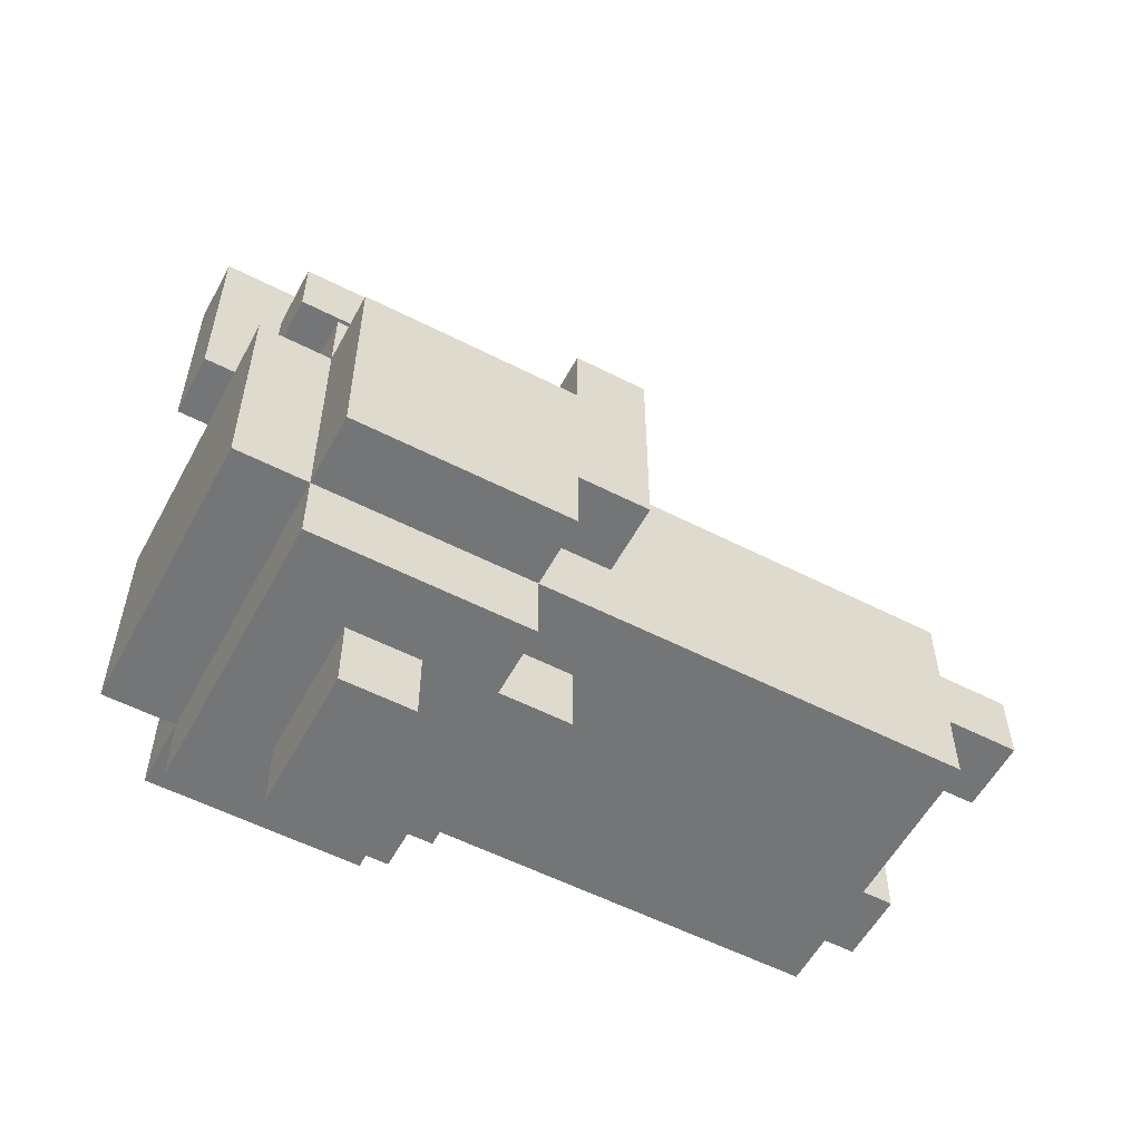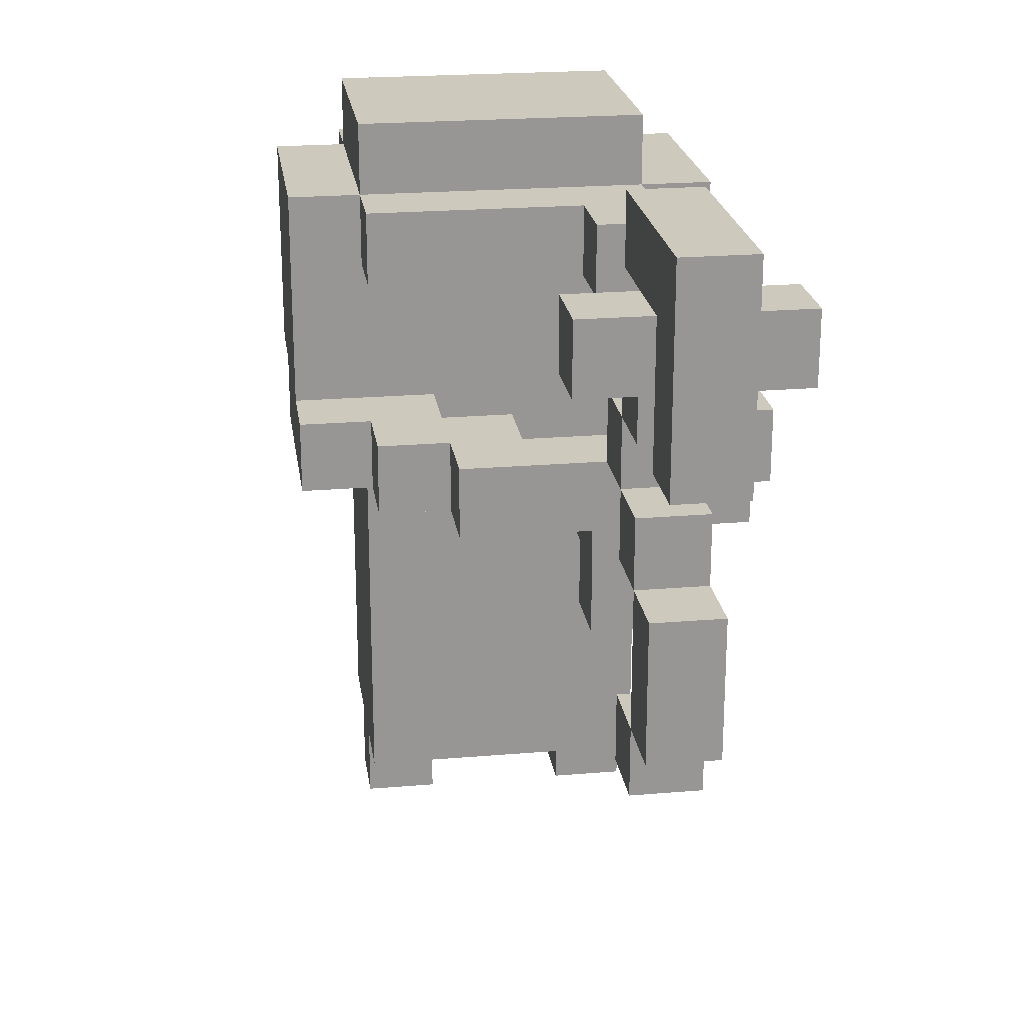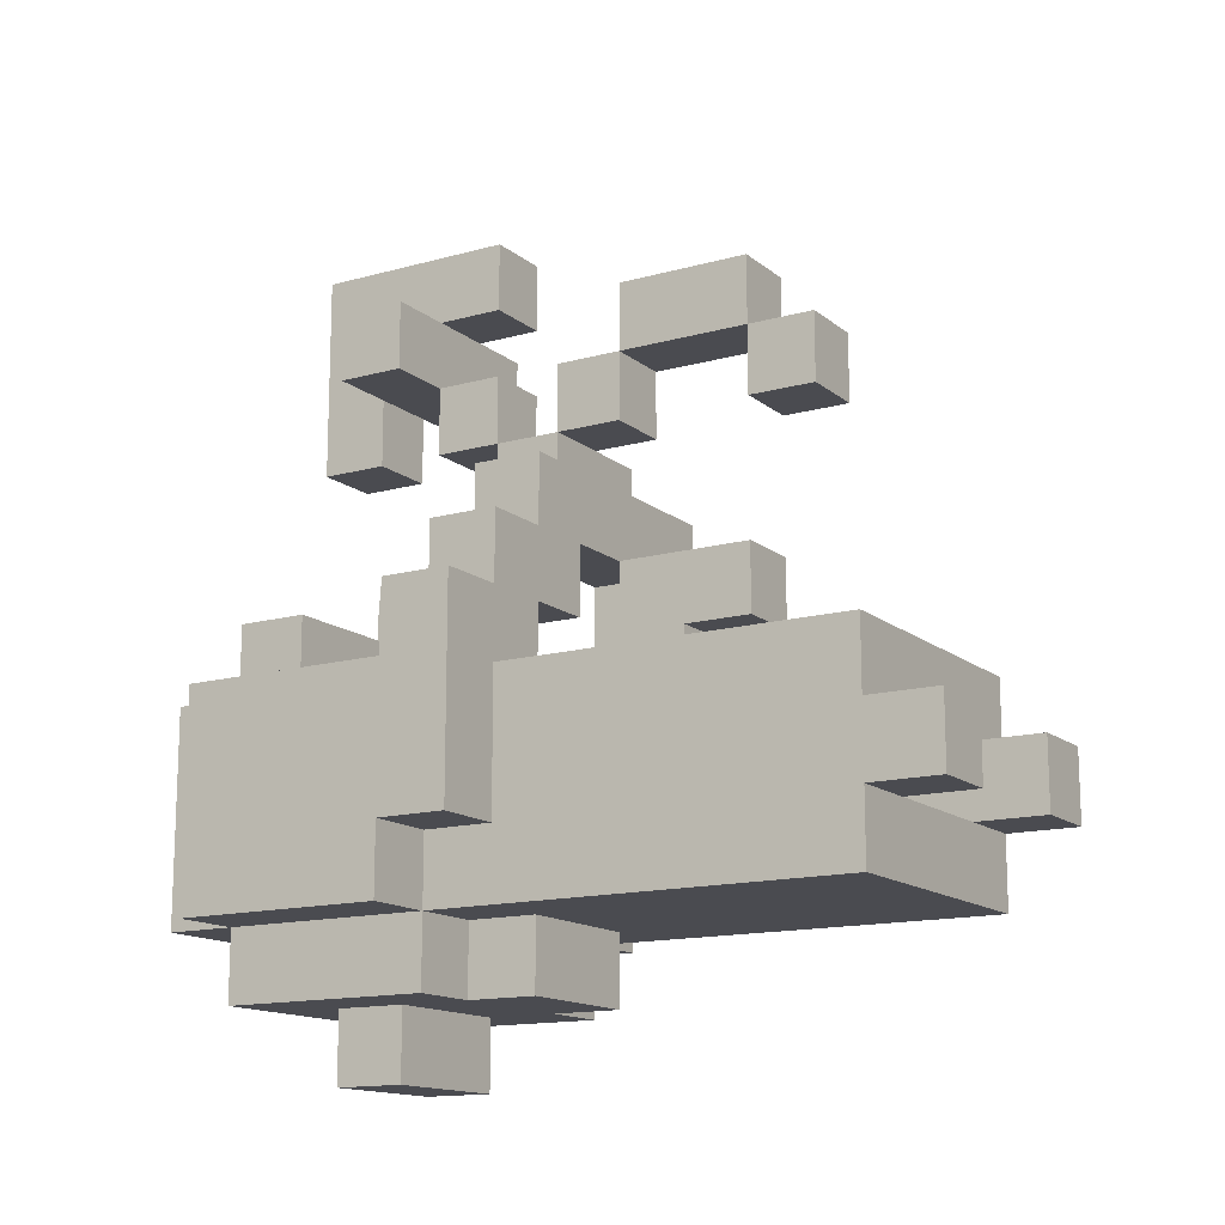
<metadata>
{"format":"obj","ext":"obj","renderer":"f3d","projection":"perspective","resolution":1024,"background":"white","views":[{"elev":-56.4,"azim":-118.1,"up":"+Z"},{"elev":22.6,"azim":-8.2,"up":"+Y"},{"elev":-14.4,"azim":-58.7,"up":"+Z"}]}
</metadata>
<code>
v -3 0.5 -0
v -3 0.5 -3
v -3 1.5 -0
v -3 1.5 -1
v -3 1.5 -3
v -3 1.5 -4
v -3 3.5 -1
v -3 3.5 -4
v -3 4.5 -1
v -3 4.5 -4
v -2 -5.5 -2
v -2 -5.5 -3
v -2 -4.5 -1
v -2 -4.5 -2
v -2 -4.5 -3
v -2 -4.5 -4
v -2 0.5 1
v -2 0.5 -0
v -2 0.5 -1
v -2 0.5 -3
v -2 1.5 1
v -2 1.5 -0
v -2 1.5 -3
v -2 1.5 -4
v -2 1.5 -5
v -2 3.5 -0
v -2 3.5 -1
v -2 3.5 -4
v -2 3.5 -5
v -2 4.5 -0
v -2 4.5 -1
v -2 4.5 -4
v -2 4.5 -5
v -2 5.5 -1
v -2 5.5 -4
v -1 0.5 2
v -1 0.5 1
v -1 0.5 -4
v -1 0.5 -5
v -1 1.5 2
v -1 1.5 1
v -1 1.5 -4
v -1 1.5 -5
v -1 2.5 -5
v -1 2.5 -6
v -1 3.5 -5
v -1 3.5 -6
v 0 3.5 5
v 0 3.5 4
v 0 4.5 5
v 0 4.5 4
v 1 -5.5 -2
v 1 -5.5 -3
v 1 -4.5 -2
v 1 -4.5 -3
v 1 -3.5 -2
v 1 -3.5 -3
v 1 -2.5 4
v 1 -2.5 3
v 1 -1.5 5
v 1 -1.5 4
v 1 -1.5 3
v 1 -1.5 1
v 1 -1.5 -0
v 1 -0.5 -0
v 1 -0.5 -1
v 1 0.5 5
v 1 0.5 4
v 1 0.5 3
v 1 0.5 1
v 1 0.5 -1
v 1 1.5 4
v 1 1.5 3
v 1 1.5 2
v 1 2.5 6
v 1 2.5 5
v 1 2.5 4
v 1 2.5 3
v 1 2.5 2
v 1 2.5 1
v 1 3.5 5
v 1 3.5 4
v 1 3.5 3
v 1 3.5 2
v 1 3.5 1
v 1 3.5 -0
v 1 4.5 5
v 1 4.5 4
v 1 4.5 3
v 1 4.5 1
v 1 4.5 -0
v 1 5.5 6
v 1 5.5 3
v 2 0.5 1
v 2 0.5 -1
v 2 1.5 1
v 2 1.5 -1
v -1 -5.5 -2
v -1 -5.5 -3
v -1 -4.5 -2
v -1 -4.5 -3
v -1 -3.5 -2
v -1 -3.5 -3
v -1 0.5 -0
v -1 0.5 -1
v -1 1.5 -0
v -1 1.5 -1
v 0 0.5 1
v 0 0.5 -0
v 0 1.5 1
v 0 1.5 -0
v 1 0.5 -4
v 1 0.5 -5
v 1 1.5 -4
v 1 1.5 -5
v 1 2.5 -5
v 1 2.5 -6
v 1 3.5 -5
v 1 3.5 -6
v 2 -5.5 -2
v 2 -5.5 -3
v 2 -4.5 -1
v 2 -4.5 -2
v 2 -4.5 -3
v 2 -4.5 -4
v 2 -2.5 4
v 2 -2.5 3
v 2 -1.5 5
v 2 -1.5 4
v 2 -1.5 3
v 2 -1.5 1
v 2 -1.5 -0
v 2 -0.5 -0
v 2 -0.5 -1
v 2 0.5 5
v 2 0.5 4
v 2 0.5 3
v 2 0.5 1
v 2 0.5 -1
v 2 0.5 -3
v 2 1.5 4
v 2 1.5 3
v 2 1.5 -3
v 2 1.5 -4
v 2 1.5 -5
v 2 2.5 6
v 2 2.5 5
v 2 2.5 4
v 2 2.5 3
v 2 2.5 2
v 2 2.5 1
v 2 3.5 5
v 2 3.5 4
v 2 3.5 3
v 2 3.5 2
v 2 3.5 1
v 2 3.5 -0
v 2 3.5 -1
v 2 3.5 -4
v 2 3.5 -5
v 2 4.5 5
v 2 4.5 4
v 2 4.5 3
v 2 4.5 1
v 2 4.5 -0
v 2 4.5 -1
v 2 4.5 -4
v 2 4.5 -5
v 2 5.5 6
v 2 5.5 3
v 2 5.5 -1
v 2 5.5 -4
v 3 0.5 2
v 3 0.5 -3
v 3 1.5 3
v 3 1.5 2
v 3 1.5 -1
v 3 1.5 -3
v 3 1.5 -4
v 3 2.5 3
v 3 2.5 2
v 3 3.5 5
v 3 3.5 4
v 3 3.5 -1
v 3 3.5 -4
v 3 4.5 5
v 3 4.5 4
v 3 4.5 -1
v 3 4.5 -4
v 1 2.5 6
v 1 5.5 6
v 2 2.5 6
v 2 5.5 6
v 0 3.5 5
v 0 4.5 5
v 1 -1.5 5
v 1 0.5 5
v 1 3.5 5
v 1 4.5 5
v 2 -1.5 5
v 2 0.5 5
v 2 3.5 5
v 2 4.5 5
v 3 3.5 5
v 3 4.5 5
v 1 -2.5 4
v 1 -1.5 4
v 1 0.5 4
v 1 1.5 4
v 1 2.5 4
v 1 3.5 4
v 2 -2.5 4
v 2 -1.5 4
v 2 0.5 4
v 2 1.5 4
v 2 2.5 4
v 2 3.5 4
v 1 1.5 3
v 1 2.5 3
v 2 1.5 3
v 2 2.5 3
v 3 1.5 3
v 3 2.5 3
v -1 0.5 2
v -1 1.5 2
v 0 0.5 2
v 0 1.5 2
v 1 0.5 2
v 1 1.5 2
v 1 2.5 2
v 1 3.5 2
v 2 0.5 2
v 2 1.5 2
v 2 2.5 2
v 2 3.5 2
v 3 0.5 2
v 3 1.5 2
v -2 0.5 1
v -2 1.5 1
v -1 0.5 1
v -1 1.5 1
v 1 -1.5 1
v 1 0.5 1
v 1 3.5 1
v 1 4.5 1
v 2 -1.5 1
v 2 0.5 1
v 2 3.5 1
v 2 4.5 1
v -3 0.5 -0
v -3 1.5 -0
v -2 0.5 -0
v -2 1.5 -0
v -2 3.5 -0
v -2 4.5 -0
v 1 3.5 -0
v 1 4.5 -0
v -3 1.5 -1
v -3 3.5 -1
v -3 4.5 -1
v -2 -4.5 -1
v -2 0.5 -1
v -2 1.5 -1
v -2 2.5 -1
v -2 3.5 -1
v -2 4.5 -1
v -2 5.5 -1
v -1 -0.5 -1
v -1 0.5 -1
v -1 1.5 -1
v -1 2.5 -1
v -1 3.5 -1
v 0 -4.5 -1
v 0 -0.5 -1
v 1 -4.5 -1
v 1 -0.5 -1
v 1 0.5 -1
v 1 2.5 -1
v 1 3.5 -1
v 2 -4.5 -1
v 2 -0.5 -1
v 2 0.5 -1
v 2 1.5 -1
v 2 2.5 -1
v 2 3.5 -1
v 2 4.5 -1
v 2 5.5 -1
v 3 1.5 -1
v 3 3.5 -1
v 3 4.5 -1
v -2 -5.5 -2
v -2 -4.5 -2
v -1 -5.5 -2
v -1 -4.5 -2
v 1 -5.5 -2
v 1 -4.5 -2
v 2 -5.5 -2
v 2 -4.5 -2
v -1 -4.5 -3
v -1 -3.5 -3
v 1 -4.5 -3
v 1 -3.5 -3
v 1 2.5 5
v 1 3.5 5
v 2 2.5 5
v 2 3.5 5
v 0 3.5 4
v 0 4.5 4
v 1 -1.5 4
v 1 0.5 4
v 1 3.5 4
v 1 4.5 4
v 2 -1.5 4
v 2 0.5 4
v 2 3.5 4
v 2 4.5 4
v 3 3.5 4
v 3 4.5 4
v 1 -2.5 3
v 1 -1.5 3
v 1 0.5 3
v 1 1.5 3
v 1 2.5 3
v 1 3.5 3
v 1 4.5 3
v 1 5.5 3
v 2 -2.5 3
v 2 -1.5 3
v 2 0.5 3
v 2 1.5 3
v 2 2.5 3
v 2 3.5 3
v 2 4.5 3
v 2 5.5 3
v 1 1.5 2
v 1 2.5 2
v 2 1.5 2
v 2 2.5 2
v 3 1.5 2
v 3 2.5 2
v 0 0.5 1
v 0 1.5 1
v 1 0.5 1
v 1 1.5 1
v 1 2.5 1
v 1 3.5 1
v 2 0.5 1
v 2 1.5 1
v 2 2.5 1
v 2 3.5 1
v -1 0.5 -0
v -1 1.5 -0
v 0 0.5 -0
v 0 1.5 -0
v 1 -1.5 -0
v 1 -0.5 -0
v 2 -1.5 -0
v 2 -0.5 -0
v -1 -4.5 -2
v -1 -3.5 -2
v 0 -4.5 -2
v 0 -3.5 -2
v 1 -4.5 -2
v 1 -3.5 -2
v -3 0.5 -3
v -3 1.5 -3
v -2 -5.5 -3
v -2 -4.5 -3
v -2 0.5 -3
v -2 1.5 -3
v -1 -5.5 -3
v -1 -4.5 -3
v 1 -5.5 -3
v 1 -4.5 -3
v 2 -5.5 -3
v 2 -4.5 -3
v 2 0.5 -3
v 2 1.5 -3
v 3 0.5 -3
v 3 1.5 -3
v -3 1.5 -4
v -3 3.5 -4
v -3 4.5 -4
v -2 -4.5 -4
v -2 1.5 -4
v -2 3.5 -4
v -2 4.5 -4
v -2 5.5 -4
v -1 0.5 -4
v -1 1.5 -4
v 1 0.5 -4
v 1 1.5 -4
v 2 -4.5 -4
v 2 1.5 -4
v 2 3.5 -4
v 2 4.5 -4
v 2 5.5 -4
v 3 1.5 -4
v 3 3.5 -4
v 3 4.5 -4
v -2 1.5 -5
v -2 3.5 -5
v -2 4.5 -5
v -1 0.5 -5
v -1 1.5 -5
v -1 2.5 -5
v -1 3.5 -5
v 1 0.5 -5
v 1 1.5 -5
v 1 2.5 -5
v 1 3.5 -5
v 2 1.5 -5
v 2 3.5 -5
v 2 4.5 -5
v -1 2.5 -6
v -1 3.5 -6
v 1 2.5 -6
v 1 3.5 -6
v -2 -5.5 -2
v -1 -5.5 -2
v 1 -5.5 -2
v 2 -5.5 -2
v -2 -5.5 -3
v -1 -5.5 -3
v 1 -5.5 -3
v 2 -5.5 -3
v -2 -4.5 -1
v 0 -4.5 -1
v 1 -4.5 -1
v 2 -4.5 -1
v -2 -4.5 -2
v -1 -4.5 -2
v 0 -4.5 -2
v 1 -4.5 -2
v 2 -4.5 -2
v -2 -4.5 -3
v -1 -4.5 -3
v 1 -4.5 -3
v 2 -4.5 -3
v -2 -4.5 -4
v 2 -4.5 -4
v -1 -3.5 -2
v 0 -3.5 -2
v 1 -3.5 -2
v -1 -3.5 -3
v 1 -3.5 -3
v 1 -2.5 4
v 2 -2.5 4
v 1 -2.5 3
v 2 -2.5 3
v 1 -1.5 5
v 2 -1.5 5
v 1 -1.5 4
v 2 -1.5 4
v 1 -1.5 1
v 2 -1.5 1
v 1 -1.5 -0
v 2 -1.5 -0
v 1 -0.5 -0
v 2 -0.5 -0
v 1 -0.5 -1
v 2 -0.5 -1
v 1 0.5 4
v 2 0.5 4
v 1 0.5 3
v 2 0.5 3
v -1 0.5 2
v 0 0.5 2
v 1 0.5 2
v 2 0.5 2
v 3 0.5 2
v -2 0.5 1
v -1 0.5 1
v 0 0.5 1
v 1 0.5 1
v 2 0.5 1
v -3 0.5 -0
v -2 0.5 -0
v -1 0.5 -0
v 0 0.5 -0
v -2 0.5 -1
v -1 0.5 -1
v 2 0.5 -1
v -3 0.5 -3
v -2 0.5 -3
v 2 0.5 -3
v 3 0.5 -3
v -1 0.5 -4
v 1 0.5 -4
v -1 0.5 -5
v 1 0.5 -5
v 1 1.5 3
v 2 1.5 3
v 3 1.5 3
v 1 1.5 2
v 2 1.5 2
v 3 1.5 2
v -3 1.5 -3
v -2 1.5 -3
v 2 1.5 -3
v 3 1.5 -3
v -3 1.5 -4
v -2 1.5 -4
v -1 1.5 -4
v 1 1.5 -4
v 2 1.5 -4
v 3 1.5 -4
v -2 1.5 -5
v -1 1.5 -5
v 1 1.5 -5
v 2 1.5 -5
v 1 2.5 6
v 2 2.5 6
v 1 2.5 5
v 2 2.5 5
v 1 2.5 4
v 2 2.5 4
v 1 2.5 3
v 2 2.5 3
v 1 2.5 2
v 2 2.5 2
v 1 2.5 1
v 2 2.5 1
v -1 2.5 -5
v 1 2.5 -5
v -1 2.5 -6
v 1 2.5 -6
v 0 3.5 5
v 1 3.5 5
v 2 3.5 5
v 3 3.5 5
v 0 3.5 4
v 1 3.5 4
v 2 3.5 4
v 3 3.5 4
v 1 3.5 1
v 2 3.5 1
v -2 3.5 -0
v 1 3.5 -0
v 2 3.5 -0
v -2 3.5 -1
v -1 3.5 -1
v 1 3.5 -1
v 2 3.5 -1
v 1 4.5 4
v 2 4.5 4
v 1 4.5 3
v 2 4.5 3
v 1 -1.5 4
v 2 -1.5 4
v 1 -1.5 3
v 2 -1.5 3
v 1 0.5 5
v 2 0.5 5
v 1 0.5 4
v 2 0.5 4
v 1 0.5 1
v 2 0.5 1
v 1 0.5 -1
v 2 0.5 -1
v 1 1.5 4
v 2 1.5 4
v 1 1.5 3
v 2 1.5 3
v -1 1.5 2
v 0 1.5 2
v 1 1.5 2
v 2 1.5 2
v 3 1.5 2
v -2 1.5 1
v -1 1.5 1
v 0 1.5 1
v 1 1.5 1
v 2 1.5 1
v -3 1.5 -0
v -2 1.5 -0
v -1 1.5 -0
v 0 1.5 -0
v -3 1.5 -1
v -2 1.5 -1
v -1 1.5 -1
v 2 1.5 -1
v 3 1.5 -1
v 1 2.5 3
v 2 2.5 3
v 3 2.5 3
v 1 2.5 2
v 2 2.5 2
v 3 2.5 2
v 1 3.5 4
v 2 3.5 4
v 1 3.5 3
v 2 3.5 3
v 1 3.5 2
v 2 3.5 2
v 1 3.5 1
v 2 3.5 1
v -1 3.5 -5
v 1 3.5 -5
v -1 3.5 -6
v 1 3.5 -6
v 0 4.5 5
v 1 4.5 5
v 2 4.5 5
v 3 4.5 5
v 0 4.5 4
v 1 4.5 4
v 2 4.5 4
v 3 4.5 4
v 1 4.5 1
v 2 4.5 1
v -2 4.5 -0
v 1 4.5 -0
v 2 4.5 -0
v -3 4.5 -1
v -2 4.5 -1
v 2 4.5 -1
v 3 4.5 -1
v -3 4.5 -4
v -2 4.5 -4
v 2 4.5 -4
v 3 4.5 -4
v -2 4.5 -5
v 2 4.5 -5
v 1 5.5 6
v 2 5.5 6
v 1 5.5 3
v 2 5.5 3
v -2 5.5 -1
v 2 5.5 -1
v -2 5.5 -4
v 2 5.5 -4
f 3 2 1
f 4 2 3
f 5 2 4
f 7 6 5
f 7 5 4
f 8 6 7
f 9 8 7
f 10 8 9
f 14 12 11
f 15 12 14
f 19 14 13
f 19 15 14
f 19 16 15
f 20 16 19
f 21 18 17
f 22 18 21
f 23 16 20
f 24 16 23
f 28 25 24
f 29 25 28
f 30 27 26
f 31 27 30
f 32 29 28
f 33 29 32
f 34 32 31
f 35 32 34
f 40 37 36
f 41 37 40
f 42 39 38
f 43 39 42
f 46 45 44
f 47 45 46
f 50 49 48
f 51 49 50
f 54 53 52
f 55 53 54
f 56 55 54
f 57 55 56
f 61 59 58
f 62 59 61
f 65 64 63
f 67 61 60
f 68 61 67
f 70 66 65
f 70 65 63
f 71 66 70
f 72 69 68
f 73 69 72
f 78 74 73
f 79 74 78
f 81 76 75
f 82 78 77
f 83 78 82
f 84 80 79
f 85 80 84
f 87 81 75
f 90 86 85
f 91 86 90
f 92 89 88
f 92 87 75
f 92 88 87
f 93 89 92
f 96 95 94
f 97 95 96
f 98 99 100
f 100 99 101
f 100 101 102
f 102 101 103
f 104 105 106
f 106 105 107
f 108 109 110
f 110 109 111
f 112 113 114
f 114 113 115
f 116 117 118
f 118 117 119
f 120 121 123
f 123 121 124
f 126 127 129
f 129 127 130
f 131 132 133
f 122 123 134
f 123 124 134
f 124 125 134
f 128 129 135
f 135 129 136
f 131 133 138
f 133 134 138
f 134 125 139
f 138 134 139
f 139 125 140
f 136 137 141
f 141 137 142
f 140 125 143
f 143 125 144
f 146 147 152
f 148 149 153
f 153 149 154
f 150 151 155
f 155 151 156
f 144 145 159
f 159 145 160
f 146 152 161
f 156 157 164
f 157 158 165
f 164 157 165
f 165 158 166
f 159 160 167
f 167 160 168
f 162 163 169
f 146 161 169
f 161 162 169
f 169 163 170
f 166 167 171
f 171 167 172
f 173 174 176
f 176 174 177
f 177 174 178
f 175 176 180
f 180 176 181
f 178 179 184
f 177 178 184
f 184 179 185
f 182 183 186
f 186 183 187
f 184 185 188
f 188 185 189
f 192 191 190
f 193 191 192
f 198 195 194
f 199 195 198
f 200 197 196
f 201 197 200
f 204 203 202
f 205 203 204
f 212 207 206
f 213 207 212
f 214 209 208
f 215 209 214
f 216 211 210
f 217 211 216
f 220 219 218
f 221 219 220
f 222 221 220
f 223 221 222
f 226 225 224
f 227 225 226
f 228 227 226
f 229 227 228
f 232 229 228
f 233 229 232
f 234 231 230
f 235 231 234
f 236 233 232
f 237 233 236
f 240 239 238
f 241 239 240
f 246 243 242
f 247 243 246
f 248 245 244
f 249 245 248
f 252 251 250
f 253 251 252
f 256 255 254
f 257 255 256
f 263 259 258
f 264 259 263
f 265 260 259
f 265 259 264
f 266 260 265
f 268 262 261
f 269 262 268
f 270 264 263
f 271 265 264
f 271 264 270
f 272 265 271
f 273 268 261
f 274 269 268
f 274 268 273
f 275 274 273
f 276 269 274
f 276 274 275
f 277 270 269
f 277 269 276
f 277 271 270
f 278 272 271
f 278 271 277
f 279 272 278
f 280 276 275
f 281 276 280
f 282 278 277
f 283 278 282
f 284 279 278
f 284 278 283
f 285 279 284
f 286 267 266
f 287 267 286
f 288 285 284
f 288 284 283
f 289 286 285
f 289 285 288
f 290 286 289
f 293 292 291
f 294 292 293
f 297 296 295
f 298 296 297
f 301 300 299
f 302 300 301
f 303 304 305
f 305 304 306
f 307 308 311
f 311 308 312
f 309 310 313
f 313 310 314
f 311 312 315
f 315 312 316
f 315 316 317
f 317 316 318
f 319 320 327
f 327 320 328
f 321 322 329
f 329 322 330
f 323 324 331
f 331 324 332
f 325 326 333
f 333 326 334
f 335 336 337
f 337 336 338
f 337 338 339
f 339 338 340
f 341 342 343
f 343 342 344
f 343 344 347
f 347 344 348
f 345 346 349
f 349 346 350
f 351 352 353
f 353 352 354
f 355 356 357
f 357 356 358
f 359 360 361
f 361 360 362
f 361 362 363
f 363 362 364
f 365 366 369
f 369 366 370
f 367 368 371
f 371 368 372
f 373 374 375
f 375 374 376
f 377 378 379
f 379 378 380
f 381 382 385
f 382 383 386
f 385 382 386
f 386 383 387
f 384 385 389
f 389 385 390
f 384 389 391
f 384 391 393
f 391 392 393
f 393 392 394
f 387 388 396
f 396 388 397
f 394 395 398
f 395 396 399
f 398 395 399
f 399 396 400
f 401 402 405
f 405 402 406
f 402 403 407
f 406 402 407
f 405 406 408
f 404 405 408
f 408 406 409
f 409 406 410
f 407 403 411
f 409 410 412
f 410 411 412
f 411 403 413
f 412 411 413
f 413 403 414
f 415 416 417
f 417 416 418
f 423 420 419
f 424 420 423
f 425 422 421
f 426 422 425
f 431 428 427
f 432 428 431
f 433 429 428
f 433 428 432
f 434 430 429
f 434 429 433
f 435 430 434
f 440 437 436
f 440 439 438
f 440 438 437
f 441 439 440
f 445 443 442
f 445 444 443
f 446 444 445
f 449 448 447
f 450 448 449
f 453 452 451
f 454 452 453
f 457 456 455
f 458 456 457
f 461 460 459
f 462 460 461
f 465 464 463
f 466 464 465
f 473 468 467
f 474 469 468
f 474 468 473
f 475 470 469
f 475 469 474
f 476 471 470
f 476 470 475
f 478 474 473
f 478 473 472
f 479 474 478
f 480 474 479
f 481 478 477
f 481 479 478
f 482 479 481
f 483 471 476
f 484 481 477
f 485 481 484
f 486 471 483
f 487 471 486
f 490 489 488
f 491 489 490
f 495 493 492
f 496 494 493
f 496 493 495
f 497 494 496
f 502 499 498
f 503 499 502
f 506 501 500
f 507 501 506
f 508 504 503
f 509 504 508
f 510 506 505
f 511 506 510
f 514 513 512
f 515 513 514
f 518 517 516
f 519 517 518
f 522 521 520
f 523 521 522
f 526 525 524
f 527 525 526
f 532 529 528
f 532 531 530
f 532 530 529
f 533 531 532
f 534 531 533
f 535 531 534
f 539 537 536
f 540 537 539
f 541 539 538
f 541 540 539
f 542 540 541
f 543 540 542
f 544 540 543
f 547 546 545
f 548 546 547
f 549 550 551
f 551 550 552
f 553 554 555
f 555 554 556
f 557 558 559
f 559 558 560
f 561 562 563
f 563 562 564
f 565 566 571
f 566 567 572
f 571 566 572
f 567 568 573
f 572 567 573
f 568 569 574
f 573 568 574
f 571 572 576
f 570 571 576
f 576 572 577
f 577 572 578
f 575 576 579
f 576 577 579
f 579 577 580
f 580 577 581
f 574 569 582
f 582 569 583
f 584 585 587
f 585 586 588
f 587 585 588
f 588 586 589
f 590 591 592
f 592 591 593
f 594 595 596
f 596 595 597
f 598 599 600
f 600 599 601
f 602 603 606
f 606 603 607
f 604 605 608
f 608 605 609
f 610 611 613
f 613 611 614
f 612 613 616
f 613 614 616
f 616 614 617
f 615 616 619
f 619 616 620
f 617 618 621
f 621 618 622
f 620 621 623
f 623 621 624
f 625 626 627
f 627 626 628
f 629 630 631
f 631 630 632

</code>
